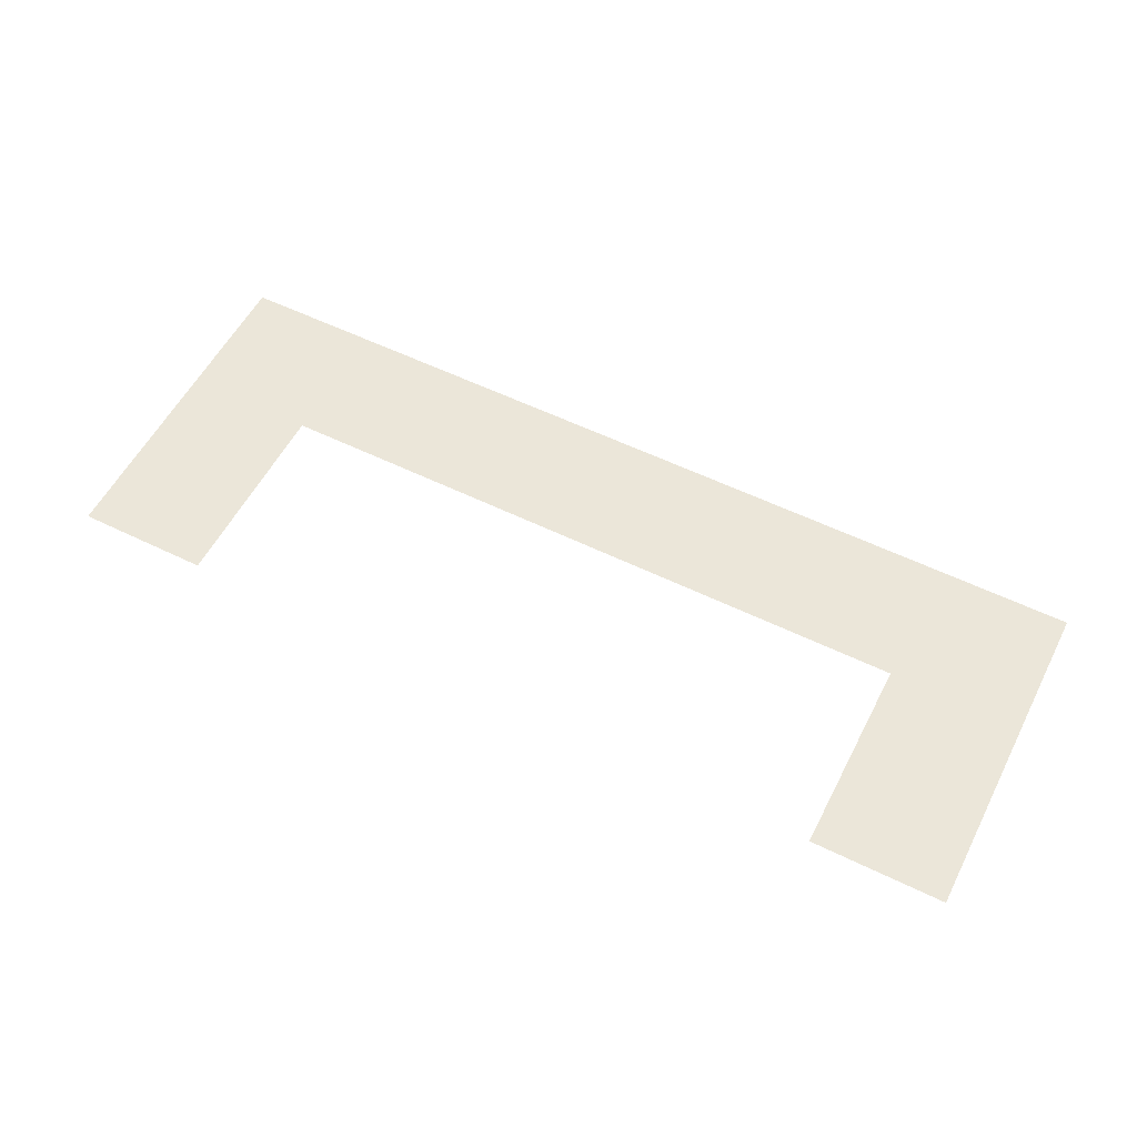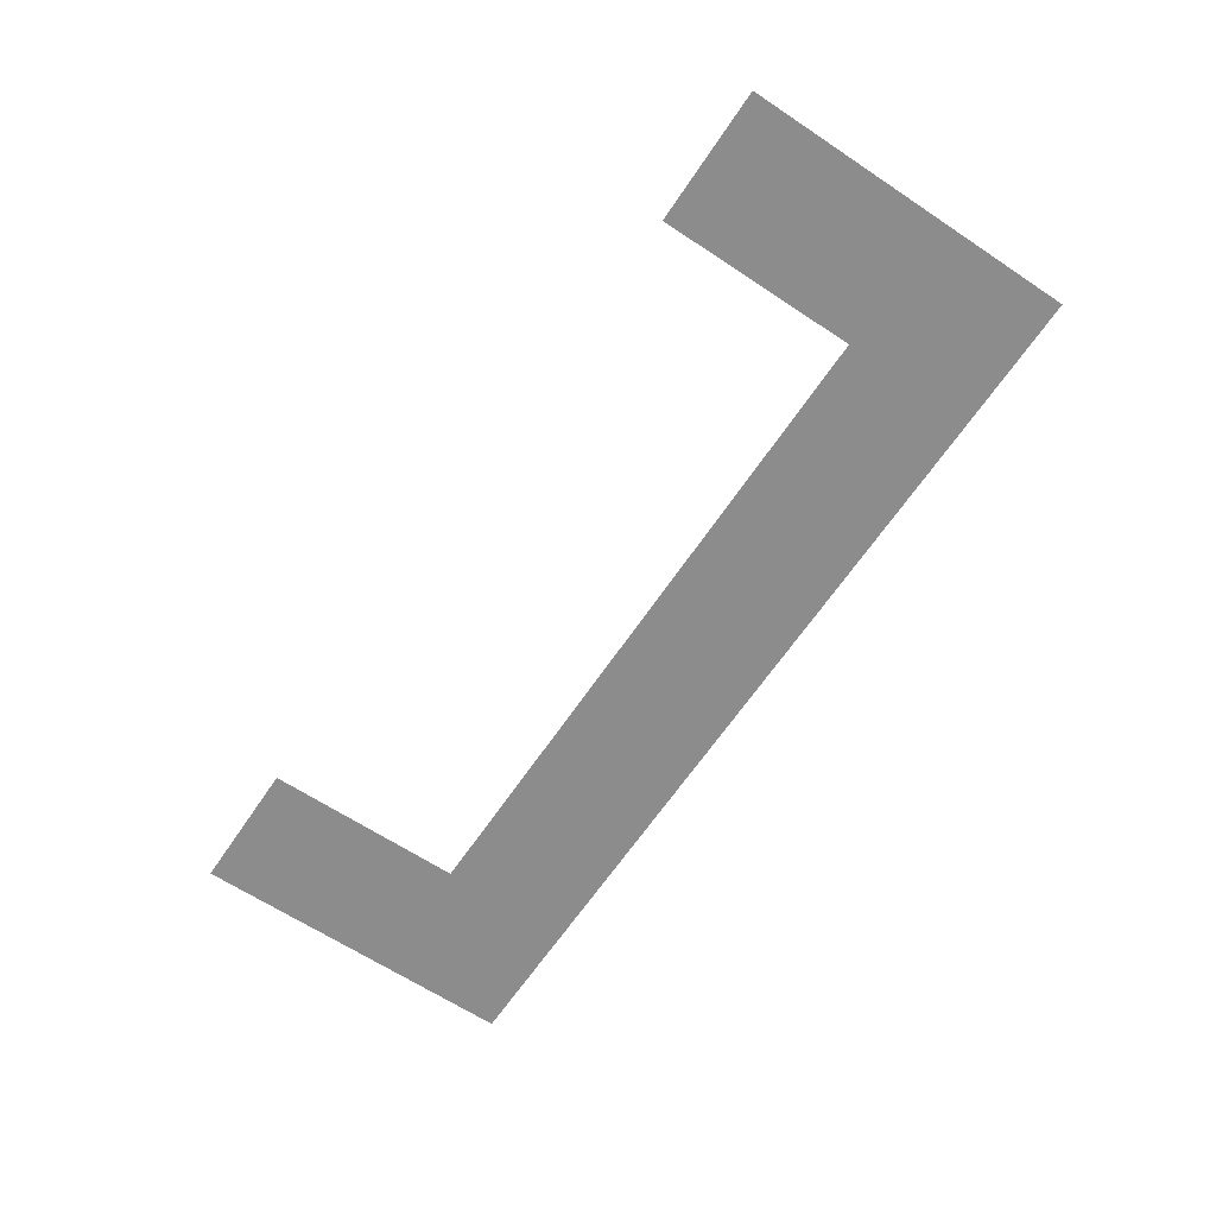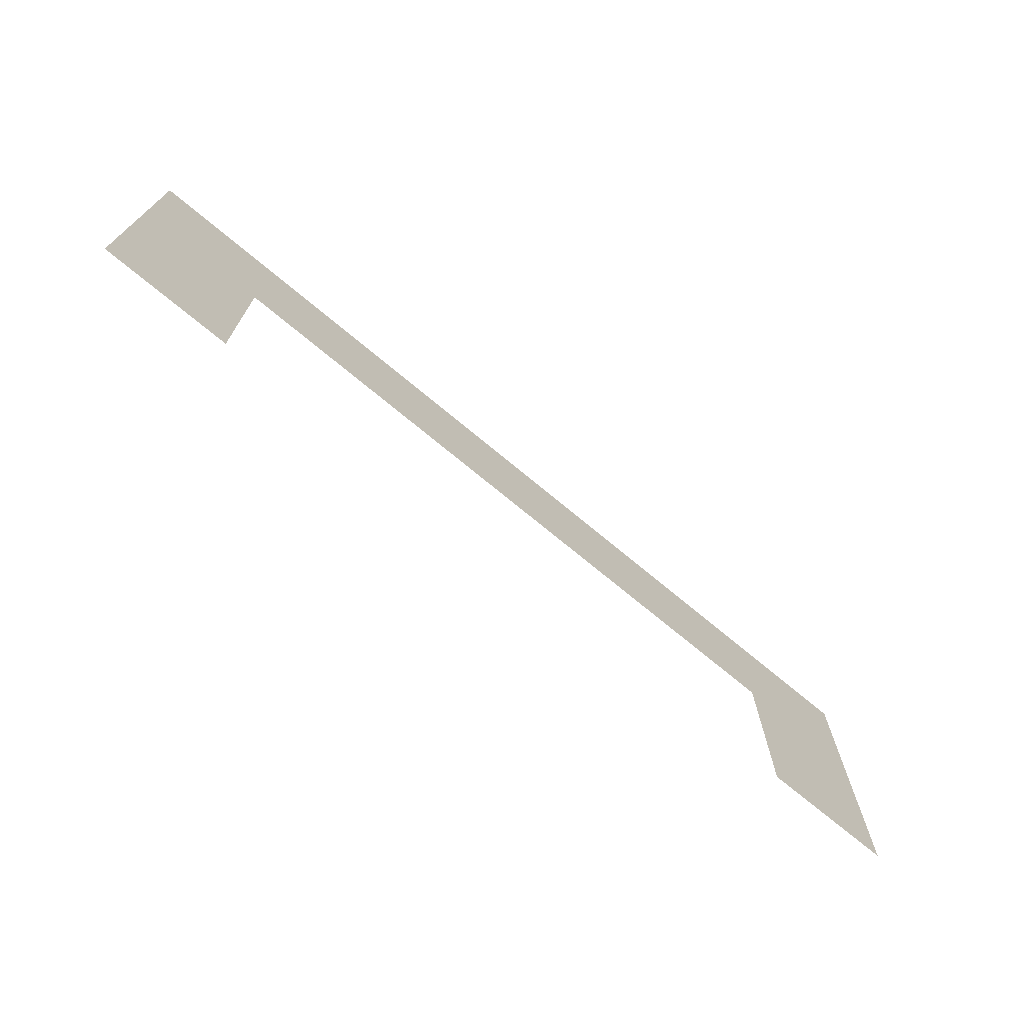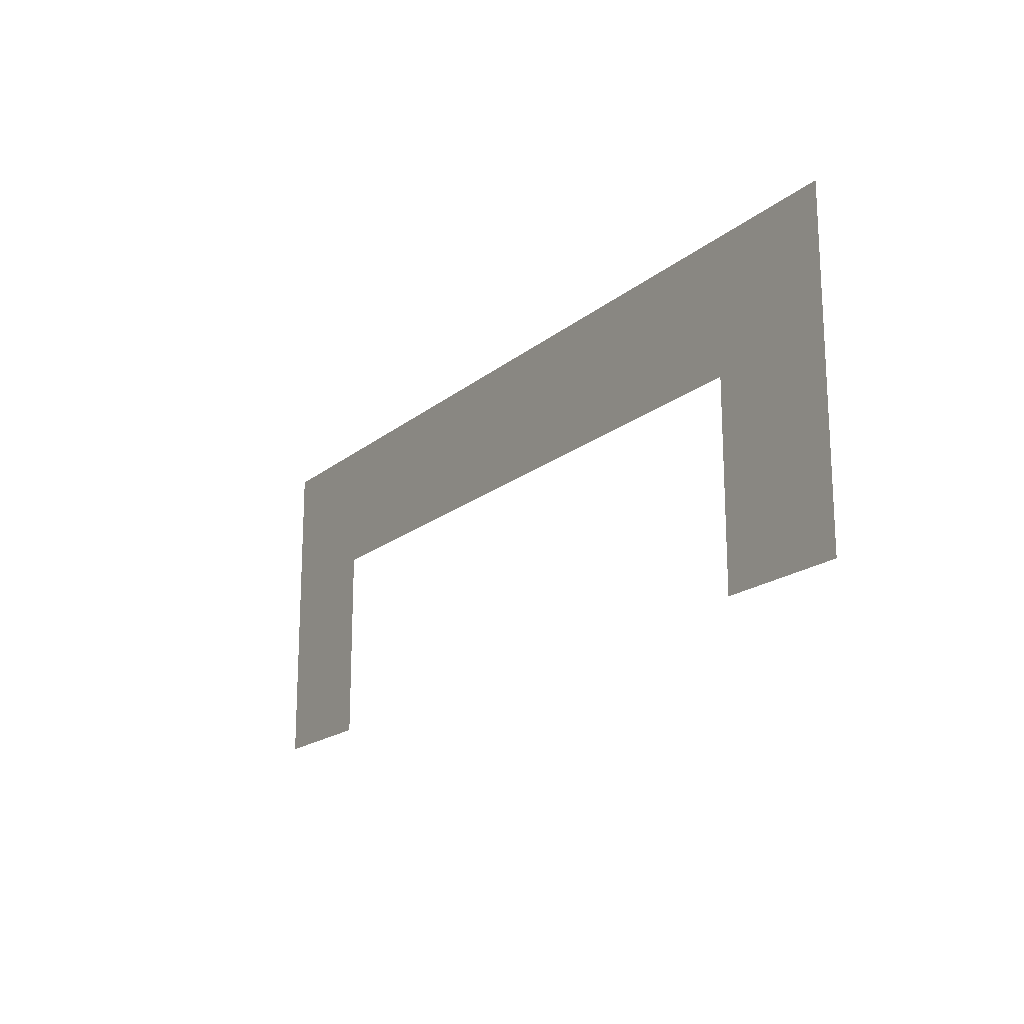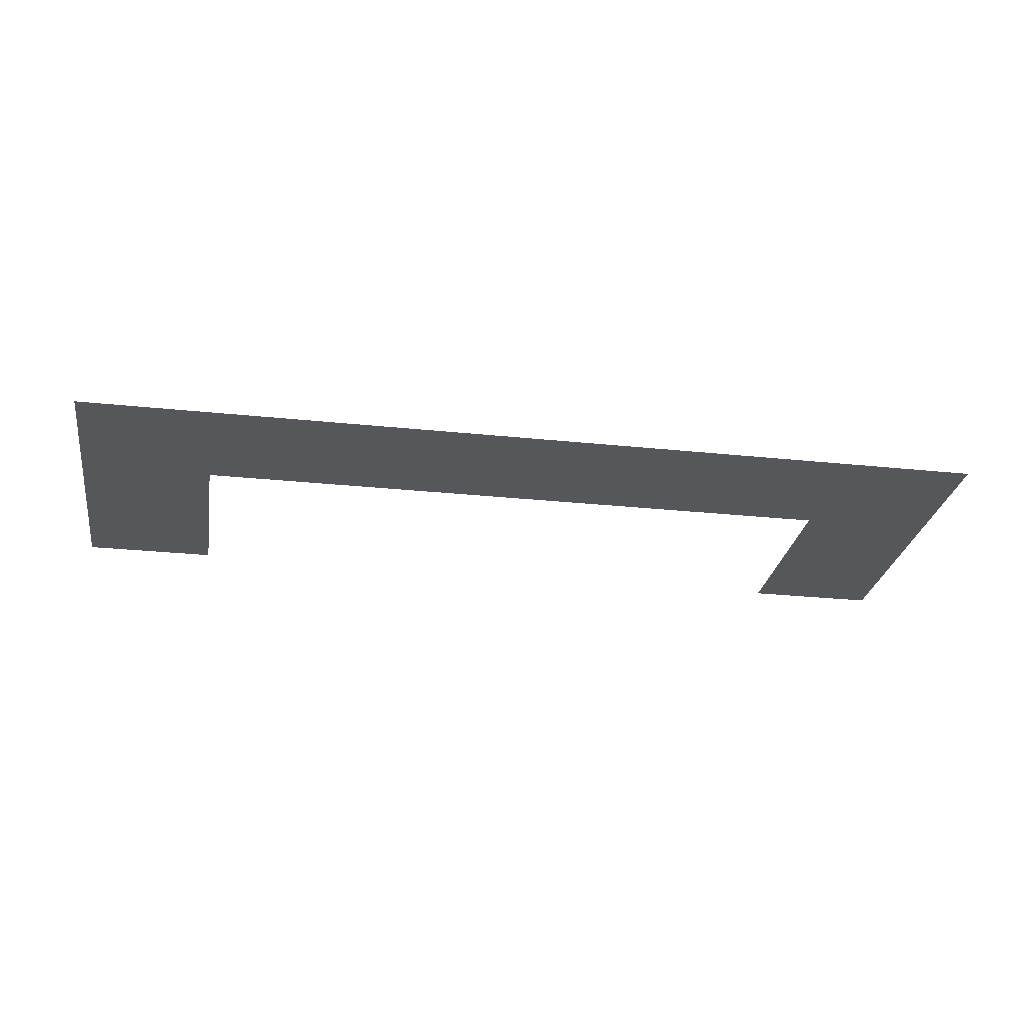
<metadata>
{"format":"obj","ext":"obj","renderer":"f3d","projection":"perspective","resolution":1024,"background":"white","views":[{"elev":56.4,"azim":27.1,"up":"+Z"},{"elev":-64.3,"azim":56.2,"up":"+Z"},{"elev":-71.6,"azim":-39.9,"up":"+Y"},{"elev":-18.2,"azim":-123.3,"up":"+Y"},{"elev":-27.2,"azim":170.7,"up":"+Z"}]}
</metadata>
<code>
g Piece1
v 0 0 0
v 2 0 0
v 2 3 0
v 12 3 0
v 12 0 0
v 14 0 0
v 14 5 0
v 0 5 0
f 7 4 3
f 3 8 7
f 7 6 4
f 3 2 8
f 6 5 4
f 2 1 8

</code>
